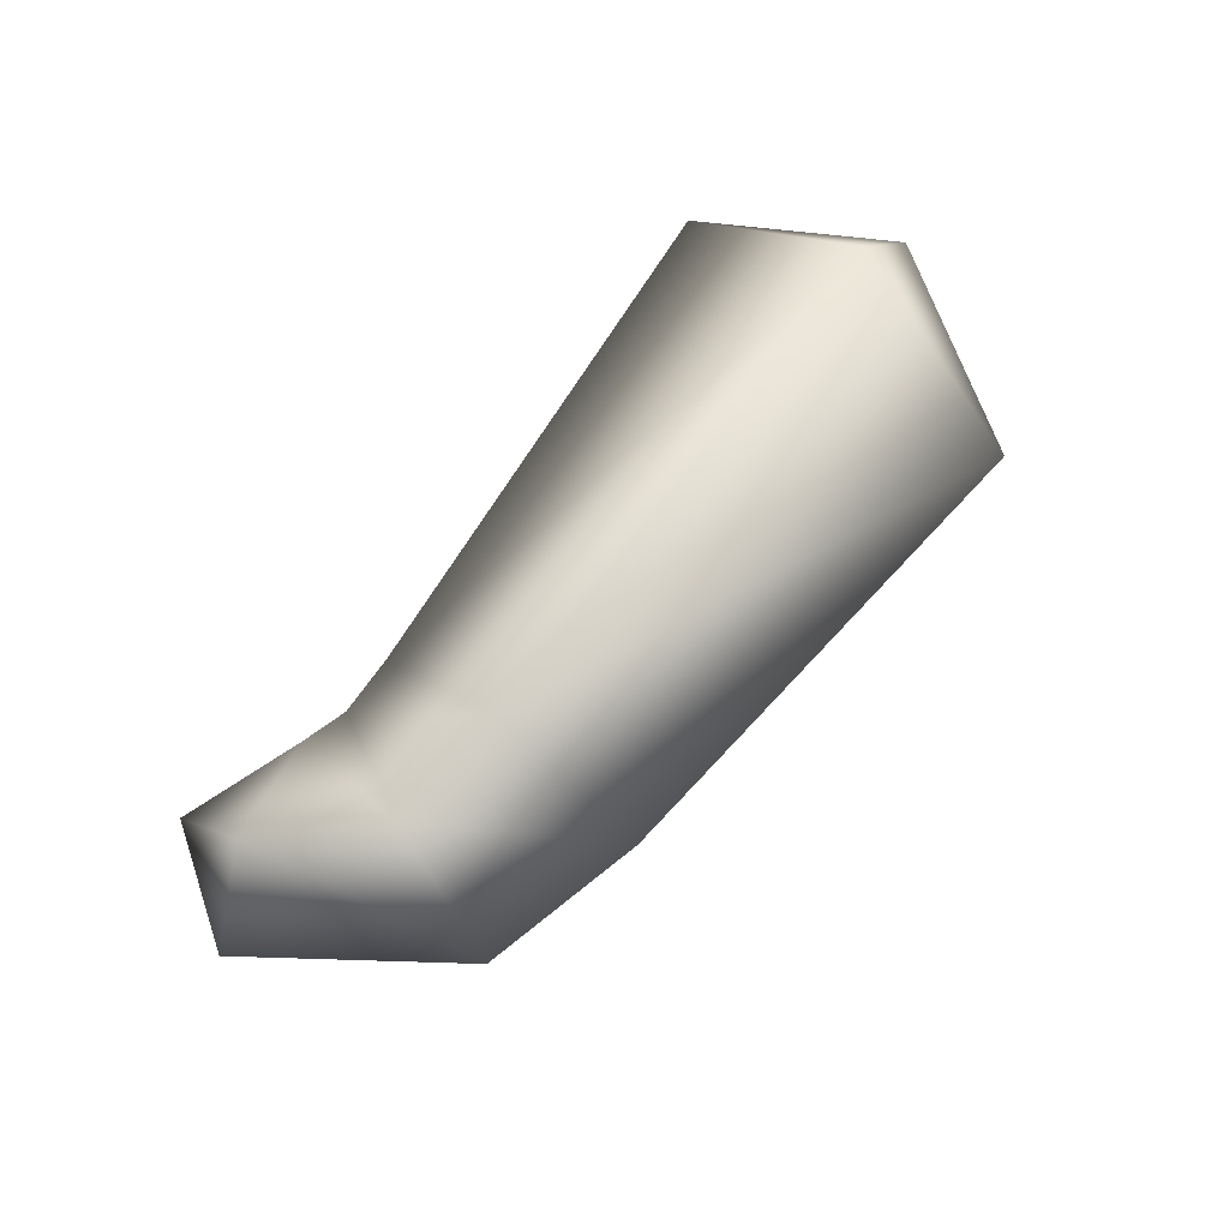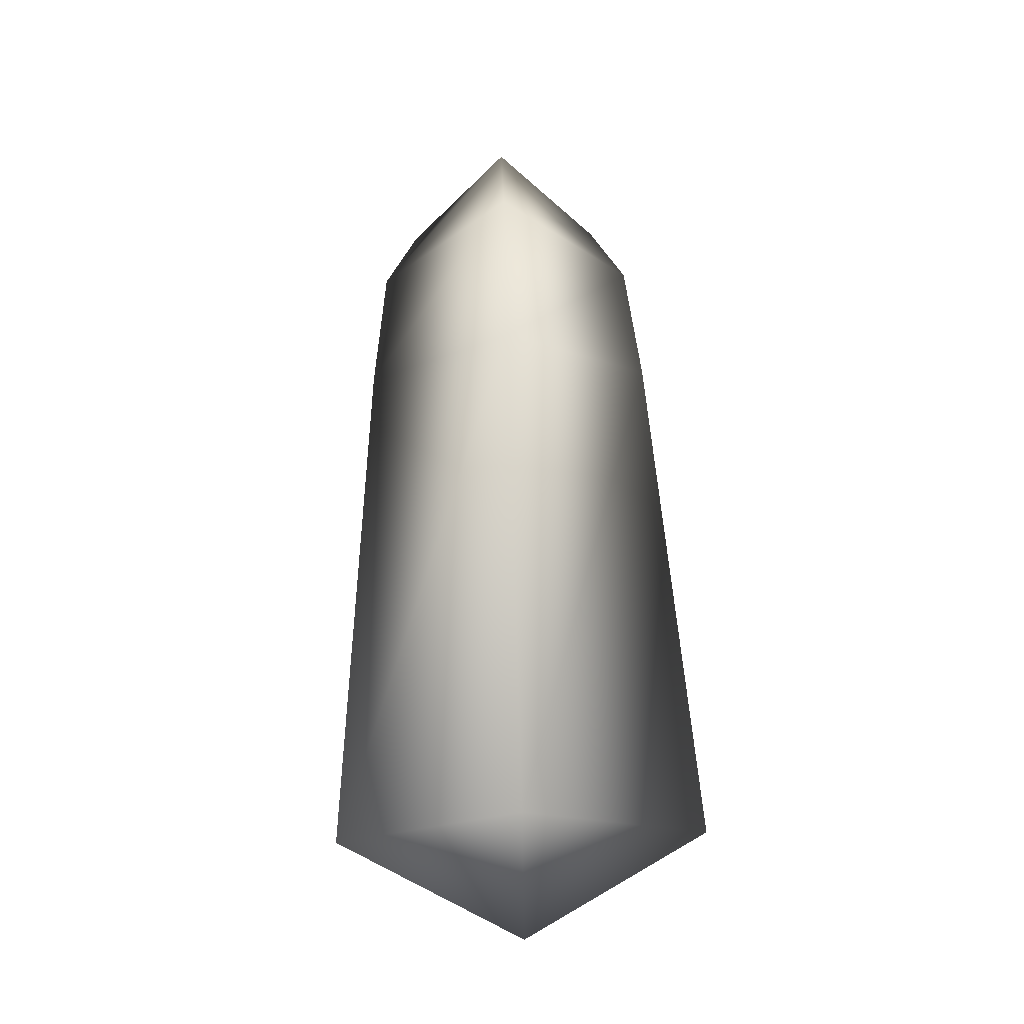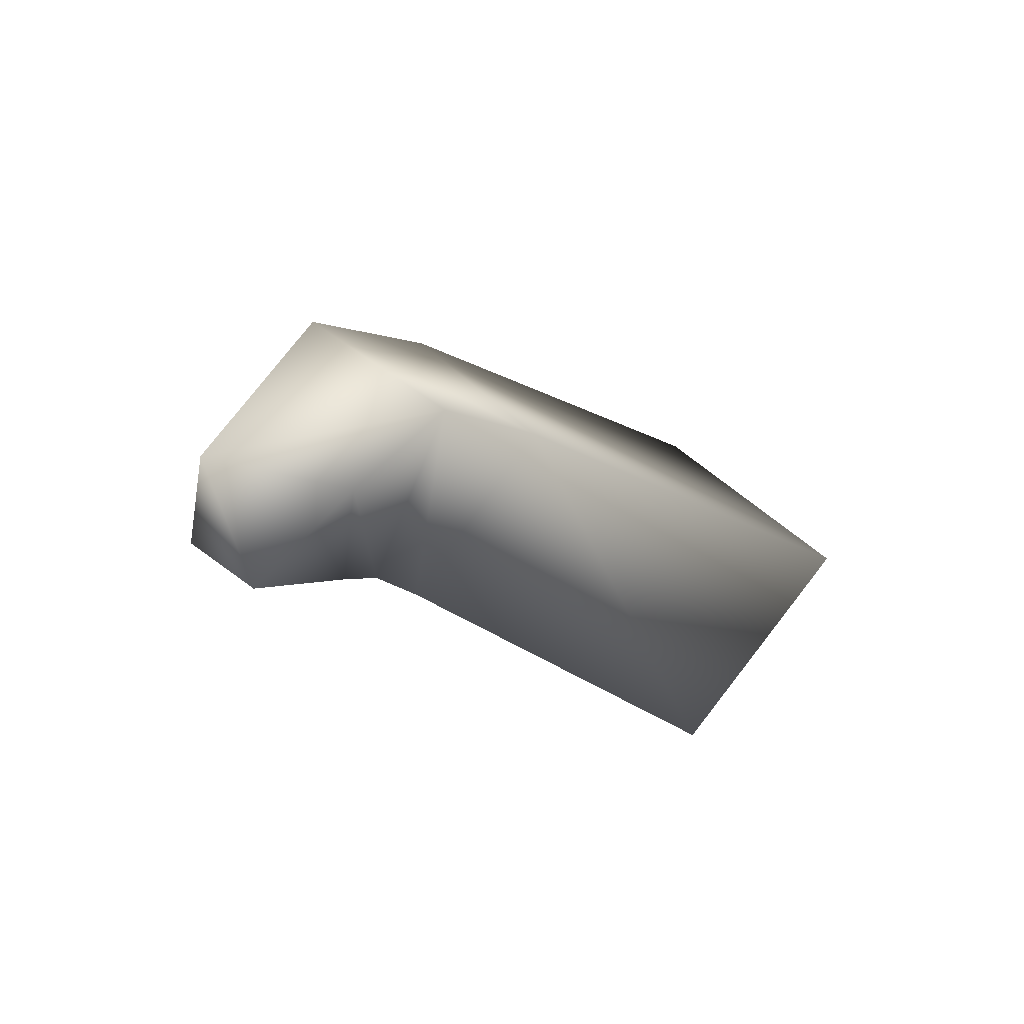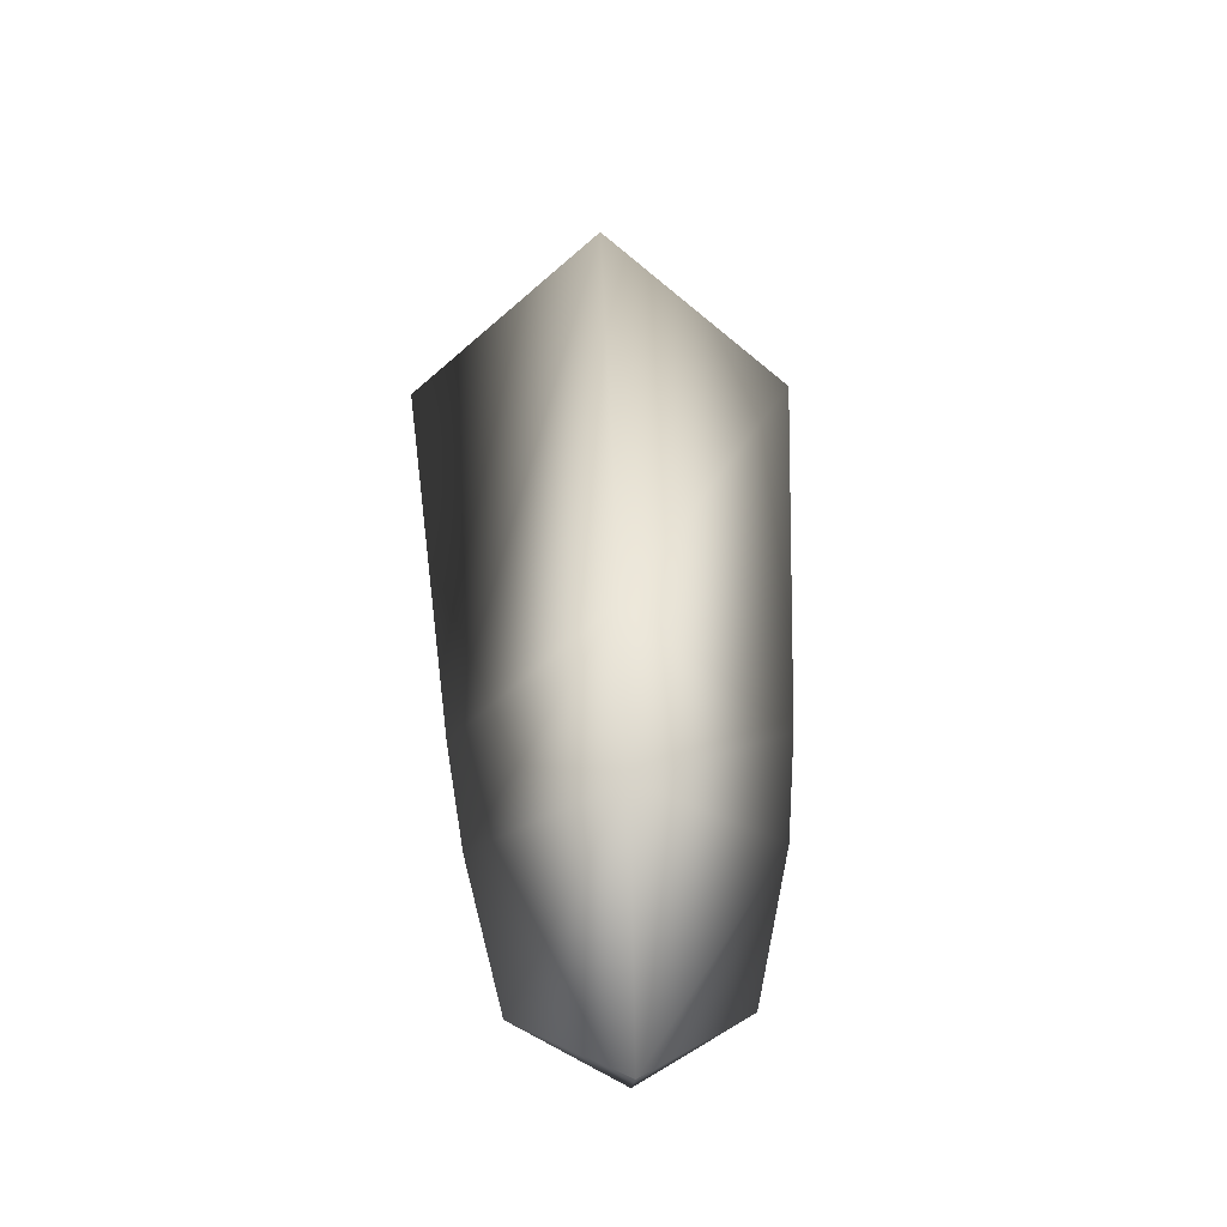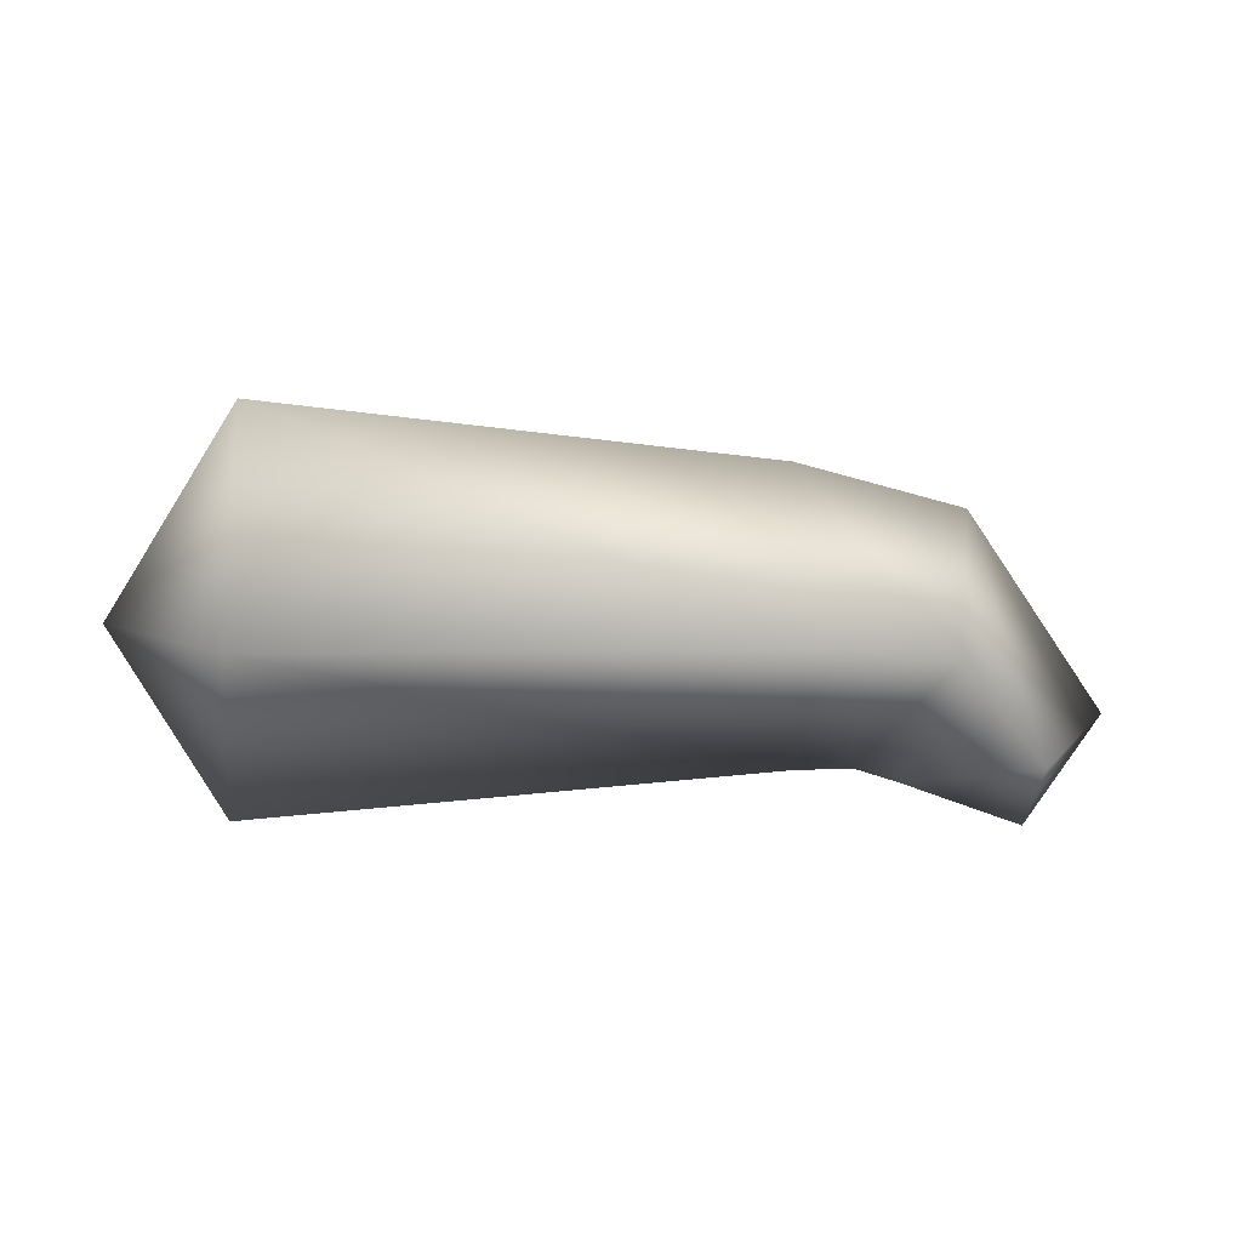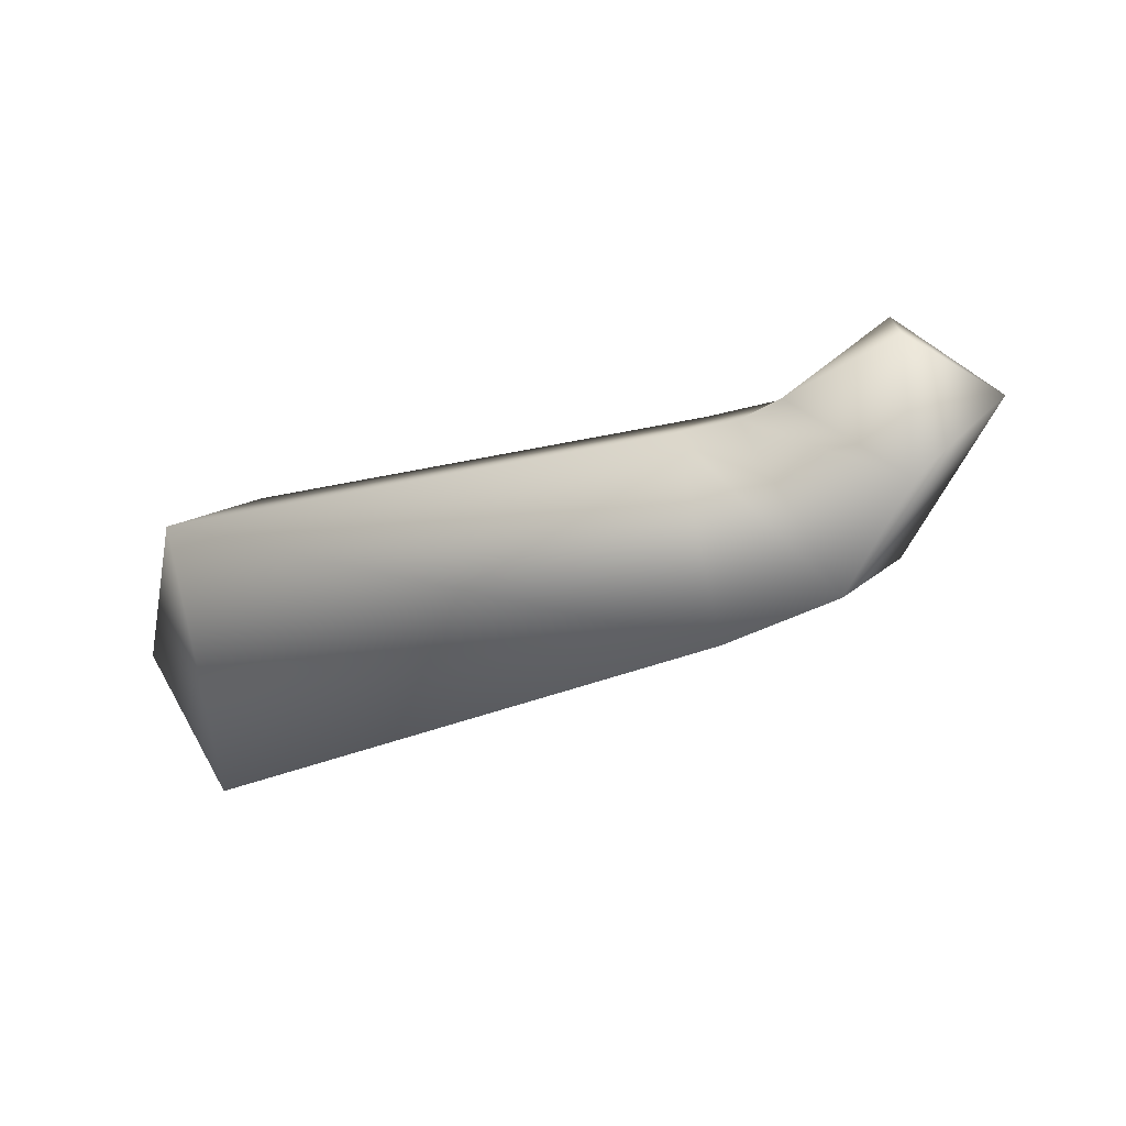
<metadata>
{"format":"obj","ext":"obj","renderer":"f3d","projection":"perspective","resolution":1024,"background":"white","views":[{"elev":77.0,"azim":126.4,"up":"+Z"},{"elev":77.6,"azim":-91.6,"up":"+Y"},{"elev":-22.8,"azim":127.8,"up":"+Y"},{"elev":39.6,"azim":87.8,"up":"+Y"},{"elev":7.7,"azim":-9.1,"up":"+Y"},{"elev":-40.8,"azim":18.1,"up":"+Z"}]}
</metadata>
<code>
v 0 -13 0
v -1 -8 7
v -8 -10 0
v 0 -13 0
v 5 -6 0
v -1 -8 7
v 0 -13 0
v -1 -8 -7
v 5 -6 0
v 0 -13 0
v -8 -10 0
v -1 -8 -7
v -8 -10 0
v -7 -1 9
v -11 -9 0
v -8 -10 0
v -1 -8 7
v -7 -1 9
v -1 -8 7
v -4 7 0
v -7 -1 9
v -1 -8 7
v 5 -6 0
v -4 7 0
v 5 -6 0
v -7 -1 -9
v -4 7 0
v 5 -6 0
v -1 -8 -7
v -7 -1 -9
v -1 -8 -7
v -11 -9 0
v -7 -1 -9
v -1 -8 -7
v -8 -10 0
v -11 -9 0
v -11 -9 0
v -15 0 10
v -15 -9 0
v -11 -9 0
v -7 -1 9
v -15 0 10
v -7 -1 9
v -15 10 0
v -15 0 10
v -7 -1 9
v -4 7 0
v -15 10 0
v -4 7 0
v -15 0 -10
v -15 10 0
v -4 7 0
v -7 -1 -9
v -15 0 -10
v -7 -1 -9
v -15 -9 0
v -15 0 -10
v -7 -1 -9
v -11 -9 0
v -15 -9 0
v -15 -9 0
v -49 1 13
v -49 -11 0
v -15 -9 0
v -15 0 10
v -49 1 13
v -15 0 10
v -48 14 0
v -49 1 13
v -15 0 10
v -15 10 0
v -48 14 0
v -15 10 0
v -49 1 -13
v -48 14 0
v -15 10 0
v -15 0 -10
v -49 1 -13
v -15 0 -10
v -49 -11 0
v -49 1 -13
v -15 0 -10
v -15 -9 0
v -49 -11 0
v -56 1 0
v -49 -11 0
v -49 1 13
v -56 1 0
v -49 1 13
v -48 14 0
v -56 1 0
v -48 14 0
v -49 1 -13
v -56 1 0
v -49 1 -13
v -49 -11 0
f 1 2 3
f 4 5 6
f 7 8 9
f 10 11 12
f 13 14 15
f 16 17 18
f 19 20 21
f 22 23 24
f 25 26 27
f 28 29 30
f 31 32 33
f 34 35 36
f 37 38 39
f 40 41 42
f 43 44 45
f 46 47 48
f 49 50 51
f 52 53 54
f 55 56 57
f 58 59 60
f 61 62 63
f 64 65 66
f 67 68 69
f 70 71 72
f 73 74 75
f 76 77 78
f 79 80 81
f 82 83 84
f 85 86 87
f 88 89 90
f 91 92 93
f 94 95 96

</code>
